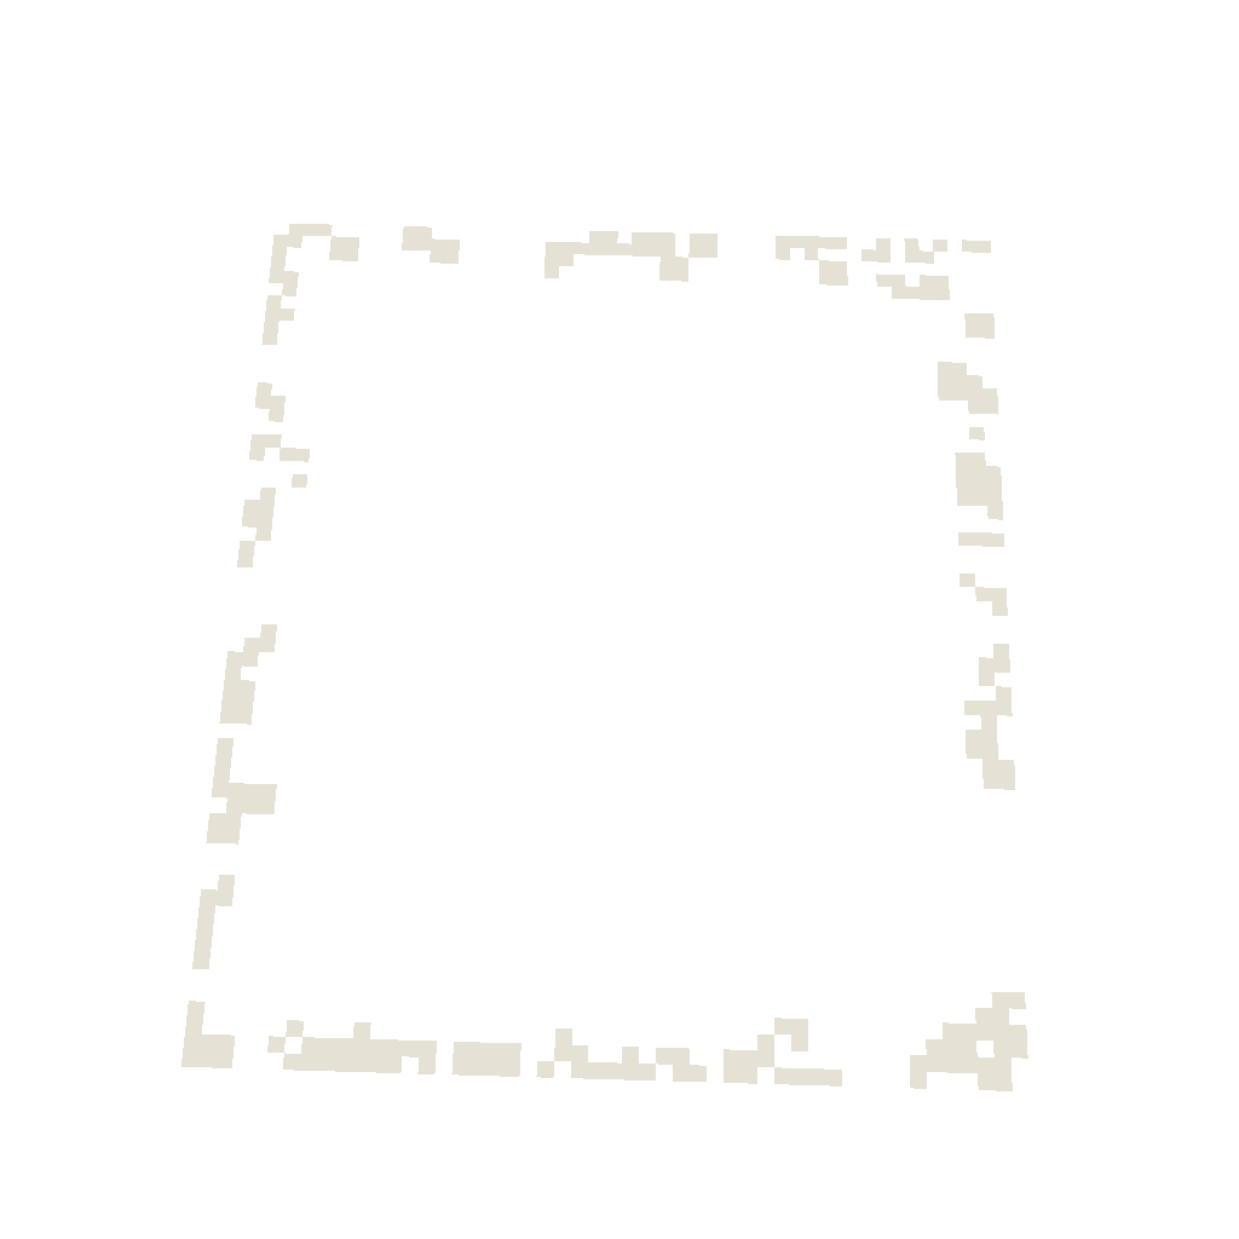
<metadata>
{"format":"obj","ext":"obj","renderer":"f3d","projection":"perspective","resolution":1024,"background":"white","views":[{"elev":64.6,"azim":91.7,"up":"+Z"}]}
</metadata>
<code>
v -59 -1 0
v -60 -1 0
v -60 0 0
v -59 0 0
v -53 -1 0
v -54 -1 0
v -54 0 0
v -53 0 0
v -52 -1 0
v -53 -1 0
v -53 0 0
v -52 0 0
v -47 -1 0
v -48 -1 0
v -48 0 0
v -47 0 0
v -46 -1 0
v -47 -1 0
v -47 0 0
v -46 0 0
v -41 -1 0
v -42 -1 0
v -42 0 0
v -41 0 0
v -40 -1 0
v -41 -1 0
v -41 0 0
v -40 0 0
v -39 -1 0
v -40 -1 0
v -40 0 0
v -39 0 0
v -38 -1 0
v -39 -1 0
v -39 0 0
v -38 0 0
v -36 -1 0
v -37 -1 0
v -37 0 0
v -36 0 0
v -32 -1 0
v -33 -1 0
v -33 0 0
v -32 0 0
v -31 -1 0
v -32 -1 0
v -32 0 0
v -31 0 0
v -28 -1 0
v -29 -1 0
v -29 0 0
v -28 0 0
v -27 -1 0
v -28 -1 0
v -28 0 0
v -27 0 0
v -25 -1 0
v -26 -1 0
v -26 0 0
v -25 0 0
v -24 -1 0
v -25 -1 0
v -25 0 0
v -24 0 0
v -20 -1 0
v -21 -1 0
v -21 0 0
v -20 0 0
v -19 -1 0
v -20 -1 0
v -20 0 0
v -19 0 0
v -5 -1 0
v -6 -1 0
v -6 0 0
v -5 0 0
v -3 -1 0
v -4 -1 0
v -4 0 0
v -3 0 0
v -2 -1 0
v -3 -1 0
v -3 0 0
v -2 0 0
v -59 -2 0
v -60 -2 0
v -60 -1 0
v -59 -1 0
v -53 -2 0
v -54 -2 0
v -54 -1 0
v -53 -1 0
v -52 -2 0
v -53 -2 0
v -53 -1 0
v -52 -1 0
v -48 -2 0
v -49 -2 0
v -49 -1 0
v -48 -1 0
v -47 -2 0
v -48 -2 0
v -48 -1 0
v -47 -1 0
v -46 -2 0
v -47 -2 0
v -47 -1 0
v -46 -1 0
v -44 -2 0
v -45 -2 0
v -45 -1 0
v -44 -1 0
v -42 -2 0
v -43 -2 0
v -43 -1 0
v -42 -1 0
v -41 -2 0
v -42 -2 0
v -42 -1 0
v -41 -1 0
v -40 -2 0
v -41 -2 0
v -41 -1 0
v -40 -1 0
v -39 -2 0
v -40 -2 0
v -40 -1 0
v -39 -1 0
v -36 -2 0
v -37 -2 0
v -37 -1 0
v -36 -1 0
v -32 -2 0
v -33 -2 0
v -33 -1 0
v -32 -1 0
v -27 -2 0
v -28 -2 0
v -28 -1 0
v -27 -1 0
v -26 -2 0
v -27 -2 0
v -27 -1 0
v -26 -1 0
v -24 -2 0
v -25 -2 0
v -25 -1 0
v -24 -1 0
v -23 -2 0
v -24 -2 0
v -24 -1 0
v -23 -1 0
v -22 -2 0
v -23 -2 0
v -23 -1 0
v -22 -1 0
v -21 -2 0
v -22 -2 0
v -22 -1 0
v -21 -1 0
v -20 -2 0
v -21 -2 0
v -21 -1 0
v -20 -1 0
v -19 -2 0
v -20 -2 0
v -20 -1 0
v -19 -1 0
v -5 -2 0
v -6 -2 0
v -6 -1 0
v -5 -1 0
v -4 -2 0
v -5 -2 0
v -5 -1 0
v -4 -1 0
v -3 -2 0
v -4 -2 0
v -4 -1 0
v -3 -1 0
v -2 -2 0
v -3 -2 0
v -3 -1 0
v -2 -1 0
v -1 -2 0
v -2 -2 0
v -2 -1 0
v -1 -1 0
v 0 -2 0
v -1 -2 0
v -1 -1 0
v 0 -1 0
v -49 -3 0
v -50 -3 0
v -50 -2 0
v -49 -2 0
v -48 -3 0
v -49 -3 0
v -49 -2 0
v -48 -2 0
v -47 -3 0
v -48 -3 0
v -48 -2 0
v -47 -2 0
v -42 -3 0
v -43 -3 0
v -43 -2 0
v -42 -2 0
v -41 -3 0
v -42 -3 0
v -42 -2 0
v -41 -2 0
v -40 -3 0
v -41 -3 0
v -41 -2 0
v -40 -2 0
v -39 -3 0
v -40 -3 0
v -40 -2 0
v -39 -2 0
v -36 -3 0
v -37 -3 0
v -37 -2 0
v -36 -2 0
v -33 -3 0
v -34 -3 0
v -34 -2 0
v -33 -2 0
v -24 -3 0
v -25 -3 0
v -25 -2 0
v -24 -2 0
v -22 -3 0
v -23 -3 0
v -23 -2 0
v -22 -2 0
v -21 -3 0
v -22 -3 0
v -22 -2 0
v -21 -2 0
v -4 -3 0
v -5 -3 0
v -5 -2 0
v -4 -2 0
v -3 -3 0
v -4 -3 0
v -4 -2 0
v -3 -2 0
v -1 -3 0
v -2 -3 0
v -2 -2 0
v -1 -2 0
v 0 -3 0
v -1 -3 0
v -1 -2 0
v 0 -2 0
v -59 -4 0
v -60 -4 0
v -60 -3 0
v -59 -3 0
v -56 -4 0
v -57 -4 0
v -57 -3 0
v -56 -3 0
v -55 -4 0
v -56 -4 0
v -56 -3 0
v -55 -3 0
v -49 -4 0
v -50 -4 0
v -50 -3 0
v -49 -3 0
v -48 -4 0
v -49 -4 0
v -49 -3 0
v -48 -3 0
v -47 -4 0
v -48 -4 0
v -48 -3 0
v -47 -3 0
v -3 -4 0
v -4 -4 0
v -4 -3 0
v -3 -3 0
v -2 -4 0
v -3 -4 0
v -3 -3 0
v -2 -3 0
v -1 -4 0
v -2 -4 0
v -2 -3 0
v -1 -3 0
v -58 -5 0
v -59 -5 0
v -59 -4 0
v -58 -4 0
v -56 -5 0
v -57 -5 0
v -57 -4 0
v -56 -4 0
v -55 -5 0
v -56 -5 0
v -56 -4 0
v -55 -4 0
v -3 -5 0
v -4 -5 0
v -4 -4 0
v -3 -4 0
v -2 -5 0
v -3 -5 0
v -3 -4 0
v -2 -4 0
v -1 -5 0
v -2 -5 0
v -2 -4 0
v -1 -4 0
v -59 -6 0
v -60 -6 0
v -60 -5 0
v -59 -5 0
v -58 -6 0
v -59 -6 0
v -59 -5 0
v -58 -5 0
v -55 -6 0
v -56 -6 0
v -56 -5 0
v -55 -5 0
v -2 -6 0
v -3 -6 0
v -3 -5 0
v -2 -5 0
v -1 -6 0
v -2 -6 0
v -2 -5 0
v -1 -5 0
v -56 -7 0
v -57 -7 0
v -57 -6 0
v -56 -6 0
v -55 -7 0
v -56 -7 0
v -56 -6 0
v -55 -6 0
v -1 -7 0
v -2 -7 0
v -2 -6 0
v -1 -6 0
v 0 -7 0
v -1 -7 0
v -1 -6 0
v 0 -6 0
v -59 -8 0
v -60 -8 0
v -60 -7 0
v -59 -7 0
v -58 -8 0
v -59 -8 0
v -59 -7 0
v -58 -7 0
v -56 -8 0
v -57 -8 0
v -57 -7 0
v -56 -7 0
v -58 -9 0
v -59 -9 0
v -59 -8 0
v -58 -8 0
v -59 -11 0
v -60 -11 0
v -60 -10 0
v -59 -10 0
v -57 -11 0
v -58 -11 0
v -58 -10 0
v -57 -10 0
v -56 -11 0
v -57 -11 0
v -57 -10 0
v -56 -10 0
v -59 -12 0
v -60 -12 0
v -60 -11 0
v -59 -11 0
v -57 -12 0
v -58 -12 0
v -58 -11 0
v -57 -11 0
v -56 -12 0
v -57 -12 0
v -57 -11 0
v -56 -11 0
v 0 -12 0
v -1 -12 0
v -1 -11 0
v 0 -11 0
v -59 -13 0
v -60 -13 0
v -60 -12 0
v -59 -12 0
v -58 -13 0
v -59 -13 0
v -59 -12 0
v -58 -12 0
v 0 -13 0
v -1 -13 0
v -1 -12 0
v 0 -12 0
v -59 -14 0
v -60 -14 0
v -60 -13 0
v -59 -13 0
v -3 -14 0
v -4 -14 0
v -4 -13 0
v -3 -13 0
v -2 -14 0
v -3 -14 0
v -3 -13 0
v -2 -13 0
v 0 -14 0
v -1 -14 0
v -1 -13 0
v 0 -13 0
v -59 -15 0
v -60 -15 0
v -60 -14 0
v -59 -14 0
v -58 -15 0
v -59 -15 0
v -59 -14 0
v -58 -14 0
v -3 -15 0
v -4 -15 0
v -4 -14 0
v -3 -14 0
v 0 -15 0
v -1 -15 0
v -1 -14 0
v 0 -14 0
v -2 -16 0
v -3 -16 0
v -3 -15 0
v -2 -15 0
v -1 -16 0
v -2 -16 0
v -2 -15 0
v -1 -15 0
v -1 -17 0
v -2 -17 0
v -2 -16 0
v -1 -16 0
v 0 -17 0
v -1 -17 0
v -1 -16 0
v 0 -16 0
v -1 -18 0
v -2 -18 0
v -2 -17 0
v -1 -17 0
v 0 -18 0
v -1 -18 0
v -1 -17 0
v 0 -17 0
v -59 -20 0
v -60 -20 0
v -60 -19 0
v -59 -19 0
v -58 -20 0
v -59 -20 0
v -59 -19 0
v -58 -19 0
v 0 -20 0
v -1 -20 0
v -1 -19 0
v 0 -19 0
v -59 -21 0
v -60 -21 0
v -60 -20 0
v -59 -20 0
v -58 -21 0
v -59 -21 0
v -59 -20 0
v -58 -20 0
v -1 -21 0
v -2 -21 0
v -2 -20 0
v -1 -20 0
v 0 -21 0
v -1 -21 0
v -1 -20 0
v 0 -20 0
v -57 -22 0
v -58 -22 0
v -58 -21 0
v -57 -21 0
v -56 -22 0
v -57 -22 0
v -57 -21 0
v -56 -21 0
v -1 -22 0
v -2 -22 0
v -2 -21 0
v -1 -21 0
v -59 -23 0
v -60 -23 0
v -60 -22 0
v -59 -22 0
v -58 -23 0
v -59 -23 0
v -59 -22 0
v -58 -22 0
v -57 -23 0
v -58 -23 0
v -58 -22 0
v -57 -22 0
v -56 -23 0
v -57 -23 0
v -57 -22 0
v -56 -22 0
v 0 -23 0
v -1 -23 0
v -1 -22 0
v 0 -22 0
v -59 -24 0
v -60 -24 0
v -60 -23 0
v -59 -23 0
v -58 -24 0
v -59 -24 0
v -59 -23 0
v -58 -23 0
v -1 -24 0
v -2 -24 0
v -2 -23 0
v -1 -23 0
v 0 -24 0
v -1 -24 0
v -1 -23 0
v 0 -23 0
v -59 -25 0
v -60 -25 0
v -60 -24 0
v -59 -24 0
v -58 -25 0
v -59 -25 0
v -59 -24 0
v -58 -24 0
v 0 -25 0
v -1 -25 0
v -1 -24 0
v 0 -24 0
v -58 -26 0
v -59 -26 0
v -59 -25 0
v -58 -25 0
v 0 -26 0
v -1 -26 0
v -1 -25 0
v 0 -25 0
v -59 -27 0
v -60 -27 0
v -60 -26 0
v -59 -26 0
v -58 -27 0
v -59 -27 0
v -59 -26 0
v -58 -26 0
v -1 -27 0
v -2 -27 0
v -2 -26 0
v -1 -26 0
v 0 -27 0
v -1 -27 0
v -1 -26 0
v 0 -26 0
v -59 -28 0
v -60 -28 0
v -60 -27 0
v -59 -27 0
v -58 -28 0
v -59 -28 0
v -59 -27 0
v -58 -27 0
v -2 -28 0
v -3 -28 0
v -3 -27 0
v -2 -27 0
v -1 -28 0
v -2 -28 0
v -2 -27 0
v -1 -27 0
v -58 -29 0
v -59 -29 0
v -59 -28 0
v -58 -28 0
v 0 -29 0
v -1 -29 0
v -1 -28 0
v 0 -28 0
v -58 -30 0
v -59 -30 0
v -59 -29 0
v -58 -29 0
v -57 -30 0
v -58 -30 0
v -58 -29 0
v -57 -29 0
v -58 -31 0
v -59 -31 0
v -59 -30 0
v -58 -30 0
v -57 -31 0
v -58 -31 0
v -58 -30 0
v -57 -30 0
v -56 -31 0
v -57 -31 0
v -57 -30 0
v -56 -30 0
v -1 -31 0
v -2 -31 0
v -2 -30 0
v -1 -30 0
v 0 -31 0
v -1 -31 0
v -1 -30 0
v 0 -30 0
v -1 -32 0
v -2 -32 0
v -2 -31 0
v -1 -31 0
v 0 -32 0
v -1 -32 0
v -1 -31 0
v 0 -31 0
v -1 -33 0
v -2 -33 0
v -2 -32 0
v -1 -32 0
v 0 -33 0
v -1 -33 0
v -1 -32 0
v 0 -32 0
v -1 -34 0
v -2 -34 0
v -2 -33 0
v -1 -33 0
v 0 -34 0
v -1 -34 0
v -1 -33 0
v 0 -33 0
v -1 -36 0
v -2 -36 0
v -2 -35 0
v -1 -35 0
v 0 -36 0
v -1 -36 0
v -1 -35 0
v 0 -35 0
v -1 -37 0
v -2 -37 0
v -2 -36 0
v -1 -36 0
v -58 -38 0
v -59 -38 0
v -59 -37 0
v -58 -37 0
v -57 -38 0
v -58 -38 0
v -58 -37 0
v -57 -37 0
v -1 -38 0
v -2 -38 0
v -2 -37 0
v -1 -37 0
v 0 -38 0
v -1 -38 0
v -1 -37 0
v 0 -37 0
v -58 -39 0
v -59 -39 0
v -59 -38 0
v -58 -38 0
v -57 -39 0
v -58 -39 0
v -58 -38 0
v -57 -38 0
v -1 -39 0
v -2 -39 0
v -2 -38 0
v -1 -38 0
v 0 -39 0
v -1 -39 0
v -1 -38 0
v 0 -38 0
v -59 -40 0
v -60 -40 0
v -60 -39 0
v -59 -39 0
v -58 -40 0
v -59 -40 0
v -59 -39 0
v -58 -39 0
v -2 -40 0
v -3 -40 0
v -3 -39 0
v -2 -39 0
v -1 -40 0
v -2 -40 0
v -2 -39 0
v -1 -39 0
v 0 -40 0
v -1 -40 0
v -1 -39 0
v 0 -39 0
v -59 -41 0
v -60 -41 0
v -60 -40 0
v -59 -40 0
v -58 -41 0
v -59 -41 0
v -59 -40 0
v -58 -40 0
v -1 -41 0
v -2 -41 0
v -2 -40 0
v -1 -40 0
v 0 -41 0
v -1 -41 0
v -1 -40 0
v 0 -40 0
v -1 -42 0
v -2 -42 0
v -2 -41 0
v -1 -41 0
v 0 -42 0
v -1 -42 0
v -1 -41 0
v 0 -41 0
v -1 -43 0
v -2 -43 0
v -2 -42 0
v -1 -42 0
v 0 -43 0
v -1 -43 0
v -1 -42 0
v 0 -42 0
v -2 -44 0
v -3 -44 0
v -3 -43 0
v -2 -43 0
v 0 -44 0
v -1 -44 0
v -1 -43 0
v 0 -43 0
v -58 -45 0
v -59 -45 0
v -59 -44 0
v -58 -44 0
v -57 -45 0
v -58 -45 0
v -58 -44 0
v -57 -44 0
v -1 -45 0
v -2 -45 0
v -2 -44 0
v -1 -44 0
v -58 -46 0
v -59 -46 0
v -59 -45 0
v -58 -45 0
v -57 -46 0
v -58 -46 0
v -58 -45 0
v -57 -45 0
v -59 -47 0
v -60 -47 0
v -60 -46 0
v -59 -46 0
v -41 -47 0
v -42 -47 0
v -42 -46 0
v -41 -46 0
v -39 -47 0
v -40 -47 0
v -40 -46 0
v -39 -46 0
v -17 -47 0
v -18 -47 0
v -18 -46 0
v -17 -46 0
v -16 -47 0
v -17 -47 0
v -17 -46 0
v -16 -46 0
v -59 -48 0
v -60 -48 0
v -60 -47 0
v -59 -47 0
v -41 -48 0
v -42 -48 0
v -42 -47 0
v -41 -47 0
v -28 -48 0
v -29 -48 0
v -29 -47 0
v -28 -47 0
v -27 -48 0
v -28 -48 0
v -28 -47 0
v -27 -47 0
v -17 -48 0
v -18 -48 0
v -18 -47 0
v -17 -47 0
v -16 -48 0
v -17 -48 0
v -17 -47 0
v -16 -47 0
v -1 -48 0
v -2 -48 0
v -2 -47 0
v -1 -47 0
v 0 -48 0
v -1 -48 0
v -1 -47 0
v 0 -47 0
v -59 -49 0
v -60 -49 0
v -60 -48 0
v -59 -48 0
v -58 -49 0
v -59 -49 0
v -59 -48 0
v -58 -48 0
v -55 -49 0
v -56 -49 0
v -56 -48 0
v -55 -48 0
v -54 -49 0
v -55 -49 0
v -55 -48 0
v -54 -48 0
v -52 -49 0
v -53 -49 0
v -53 -48 0
v -52 -48 0
v -45 -49 0
v -46 -49 0
v -46 -48 0
v -45 -48 0
v -44 -49 0
v -45 -49 0
v -45 -48 0
v -44 -48 0
v -42 -49 0
v -43 -49 0
v -43 -48 0
v -42 -48 0
v -38 -49 0
v -39 -49 0
v -39 -48 0
v -38 -48 0
v -37 -49 0
v -38 -49 0
v -38 -48 0
v -37 -48 0
v -36 -49 0
v -37 -49 0
v -37 -48 0
v -36 -48 0
v -35 -49 0
v -36 -49 0
v -36 -48 0
v -35 -48 0
v -27 -49 0
v -28 -49 0
v -28 -48 0
v -27 -48 0
v -26 -49 0
v -27 -49 0
v -27 -48 0
v -26 -48 0
v -24 -49 0
v -25 -49 0
v -25 -48 0
v -24 -48 0
v -23 -49 0
v -24 -49 0
v -24 -48 0
v -23 -48 0
v -22 -49 0
v -23 -49 0
v -23 -48 0
v -22 -48 0
v -17 -49 0
v -18 -49 0
v -18 -48 0
v -17 -48 0
v -16 -49 0
v -17 -49 0
v -17 -48 0
v -16 -48 0
v -15 -49 0
v -16 -49 0
v -16 -48 0
v -15 -48 0
v -14 -49 0
v -15 -49 0
v -15 -48 0
v -14 -48 0
v -11 -49 0
v -12 -49 0
v -12 -48 0
v -11 -48 0
v -10 -49 0
v -11 -49 0
v -11 -48 0
v -10 -48 0
v -1 -49 0
v -2 -49 0
v -2 -48 0
v -1 -48 0
v 0 -49 0
v -1 -49 0
v -1 -48 0
v 0 -48 0
v -58 -50 0
v -59 -50 0
v -59 -49 0
v -58 -49 0
v -57 -50 0
v -58 -50 0
v -58 -49 0
v -57 -49 0
v -56 -50 0
v -57 -50 0
v -57 -49 0
v -56 -49 0
v -55 -50 0
v -56 -50 0
v -56 -49 0
v -55 -49 0
v -53 -50 0
v -54 -50 0
v -54 -49 0
v -53 -49 0
v -52 -50 0
v -53 -50 0
v -53 -49 0
v -52 -49 0
v -51 -50 0
v -52 -50 0
v -52 -49 0
v -51 -49 0
v -50 -50 0
v -51 -50 0
v -51 -49 0
v -50 -49 0
v -46 -50 0
v -47 -50 0
v -47 -49 0
v -46 -49 0
v -45 -50 0
v -46 -50 0
v -46 -49 0
v -45 -49 0
v -42 -50 0
v -43 -50 0
v -43 -49 0
v -42 -49 0
v -41 -50 0
v -42 -50 0
v -42 -49 0
v -41 -49 0
v -37 -50 0
v -38 -50 0
v -38 -49 0
v -37 -49 0
v -36 -50 0
v -37 -50 0
v -37 -49 0
v -36 -49 0
v -34 -50 0
v -35 -50 0
v -35 -49 0
v -34 -49 0
v -33 -50 0
v -34 -50 0
v -34 -49 0
v -33 -49 0
v -26 -50 0
v -27 -50 0
v -27 -49 0
v -26 -49 0
v -25 -50 0
v -26 -50 0
v -26 -49 0
v -25 -49 0
v -24 -50 0
v -25 -50 0
v -25 -49 0
v -24 -49 0
v -23 -50 0
v -24 -50 0
v -24 -49 0
v -23 -49 0
v -22 -50 0
v -23 -50 0
v -23 -49 0
v -22 -49 0
v -20 -50 0
v -21 -50 0
v -21 -49 0
v -20 -49 0
v -19 -50 0
v -20 -50 0
v -20 -49 0
v -19 -49 0
v -18 -50 0
v -19 -50 0
v -19 -49 0
v -18 -49 0
v -17 -50 0
v -18 -50 0
v -18 -49 0
v -17 -49 0
v -15 -50 0
v -16 -50 0
v -16 -49 0
v -15 -49 0
v -14 -50 0
v -15 -50 0
v -15 -49 0
v -14 -49 0
v -10 -50 0
v -11 -50 0
v -11 -49 0
v -10 -49 0
v -9 -50 0
v -10 -50 0
v -10 -49 0
v -9 -49 0
v -8 -50 0
v -9 -50 0
v -9 -49 0
v -8 -49 0
v -7 -50 0
v -8 -50 0
v -8 -49 0
v -7 -49 0
v -6 -50 0
v -7 -50 0
v -7 -49 0
v -6 -49 0
v -3 -50 0
v -4 -50 0
v -4 -49 0
v -3 -49 0
v -2 -50 0
v -3 -50 0
v -3 -49 0
v -2 -49 0
v -1 -50 0
v -2 -50 0
v -2 -49 0
v -1 -49 0
v 0 -50 0
v -1 -50 0
v -1 -49 0
v 0 -49 0
g RamCityHomes_mesh_0002
f 1 2 3 4
f 5 6 7 8
f 9 10 11 12
f 13 14 15 16
f 17 18 19 20
f 21 22 23 24
f 25 26 27 28
f 29 30 31 32
f 33 34 35 36
f 37 38 39 40
f 41 42 43 44
f 45 46 47 48
f 49 50 51 52
f 53 54 55 56
f 57 58 59 60
f 61 62 63 64
f 65 66 67 68
f 69 70 71 72
f 73 74 75 76
f 77 78 79 80
f 81 82 83 84
f 85 86 87 88
f 89 90 91 92
f 93 94 95 96
f 97 98 99 100
f 101 102 103 104
f 105 106 107 108
f 109 110 111 112
f 113 114 115 116
f 117 118 119 120
f 121 122 123 124
f 125 126 127 128
f 129 130 131 132
f 133 134 135 136
f 137 138 139 140
f 141 142 143 144
f 145 146 147 148
f 149 150 151 152
f 153 154 155 156
f 157 158 159 160
f 161 162 163 164
f 165 166 167 168
f 169 170 171 172
f 173 174 175 176
f 177 178 179 180
f 181 182 183 184
f 185 186 187 188
f 189 190 191 192
f 193 194 195 196
f 197 198 199 200
f 201 202 203 204
f 205 206 207 208
f 209 210 211 212
f 213 214 215 216
f 217 218 219 220
f 221 222 223 224
f 225 226 227 228
f 229 230 231 232
f 233 234 235 236
f 237 238 239 240
f 241 242 243 244
f 245 246 247 248
f 249 250 251 252
f 253 254 255 256
f 257 258 259 260
f 261 262 263 264
f 265 266 267 268
f 269 270 271 272
f 273 274 275 276
f 277 278 279 280
f 281 282 283 284
f 285 286 287 288
f 289 290 291 292
f 293 294 295 296
f 297 298 299 300
f 301 302 303 304
f 305 306 307 308
f 309 310 311 312
f 313 314 315 316
f 317 318 319 320
f 321 322 323 324
f 325 326 327 328
f 329 330 331 332
f 333 334 335 336
f 337 338 339 340
f 341 342 343 344
f 345 346 347 348
f 349 350 351 352
f 353 354 355 356
f 357 358 359 360
f 361 362 363 364
f 365 366 367 368
f 369 370 371 372
f 373 374 375 376
f 377 378 379 380
f 381 382 383 384
f 385 386 387 388
f 389 390 391 392
f 393 394 395 396
f 397 398 399 400
f 401 402 403 404
f 405 406 407 408
f 409 410 411 412
f 413 414 415 416
f 417 418 419 420
f 421 422 423 424
f 425 426 427 428
f 429 430 431 432
f 433 434 435 436
f 437 438 439 440
f 441 442 443 444
f 445 446 447 448
f 449 450 451 452
f 453 454 455 456
f 457 458 459 460
f 461 462 463 464
f 465 466 467 468
f 469 470 471 472
f 473 474 475 476
f 477 478 479 480
f 481 482 483 484
f 485 486 487 488
f 489 490 491 492
f 493 494 495 496
f 497 498 499 500
f 501 502 503 504
f 505 506 507 508
f 509 510 511 512
f 513 514 515 516
f 517 518 519 520
f 521 522 523 524
f 525 526 527 528
f 529 530 531 532
f 533 534 535 536
f 537 538 539 540
f 541 542 543 544
f 545 546 547 548
f 549 550 551 552
f 553 554 555 556
f 557 558 559 560
f 561 562 563 564
f 565 566 567 568
f 569 570 571 572
f 573 574 575 576
f 577 578 579 580
f 581 582 583 584
f 585 586 587 588
f 589 590 591 592
f 593 594 595 596
f 597 598 599 600
f 601 602 603 604
f 605 606 607 608
f 609 610 611 612
f 613 614 615 616
f 617 618 619 620
f 621 622 623 624
f 625 626 627 628
f 629 630 631 632
f 633 634 635 636
f 637 638 639 640
f 641 642 643 644
f 645 646 647 648
f 649 650 651 652
f 653 654 655 656
f 657 658 659 660
f 661 662 663 664
f 665 666 667 668
f 669 670 671 672
f 673 674 675 676
f 677 678 679 680
f 681 682 683 684
f 685 686 687 688
f 689 690 691 692
f 693 694 695 696
f 697 698 699 700
f 701 702 703 704
f 705 706 707 708
f 709 710 711 712
f 713 714 715 716
f 717 718 719 720
f 721 722 723 724
f 725 726 727 728
f 729 730 731 732
f 733 734 735 736
f 737 738 739 740
f 741 742 743 744
f 745 746 747 748
f 749 750 751 752
f 753 754 755 756
f 757 758 759 760
f 761 762 763 764
f 765 766 767 768
f 769 770 771 772
f 773 774 775 776
f 777 778 779 780
f 781 782 783 784
f 785 786 787 788
f 789 790 791 792
f 793 794 795 796
f 797 798 799 800
f 801 802 803 804
f 805 806 807 808
f 809 810 811 812
f 813 814 815 816
f 817 818 819 820
f 821 822 823 824
f 825 826 827 828
f 829 830 831 832
f 833 834 835 836
f 837 838 839 840
f 841 842 843 844
f 845 846 847 848
f 849 850 851 852
f 853 854 855 856
f 857 858 859 860
f 861 862 863 864
f 865 866 867 868
f 869 870 871 872
f 873 874 875 876
f 877 878 879 880
f 881 882 883 884
f 885 886 887 888
f 889 890 891 892
f 893 894 895 896
f 897 898 899 900
f 901 902 903 904
f 905 906 907 908
f 909 910 911 912
f 913 914 915 916
f 917 918 919 920
f 921 922 923 924
f 925 926 927 928
f 929 930 931 932
f 933 934 935 936
f 937 938 939 940
f 941 942 943 944
f 945 946 947 948
f 949 950 951 952
f 953 954 955 956
f 957 958 959 960
f 961 962 963 964
f 965 966 967 968
f 969 970 971 972
f 973 974 975 976
f 977 978 979 980
f 981 982 983 984
f 985 986 987 988
f 989 990 991 992
f 993 994 995 996
f 997 998 999 1000
f 1001 1002 1003 1004
f 1005 1006 1007 1008
f 1009 1010 1011 1012
f 1013 1014 1015 1016
f 1017 1018 1019 1020
f 1021 1022 1023 1024
f 1025 1026 1027 1028
f 1029 1030 1031 1032
f 1033 1034 1035 1036
f 1037 1038 1039 1040
f 1041 1042 1043 1044
f 1045 1046 1047 1048
f 1049 1050 1051 1052
f 1053 1054 1055 1056
f 1057 1058 1059 1060
f 1061 1062 1063 1064
f 1065 1066 1067 1068
f 1069 1070 1071 1072

</code>
